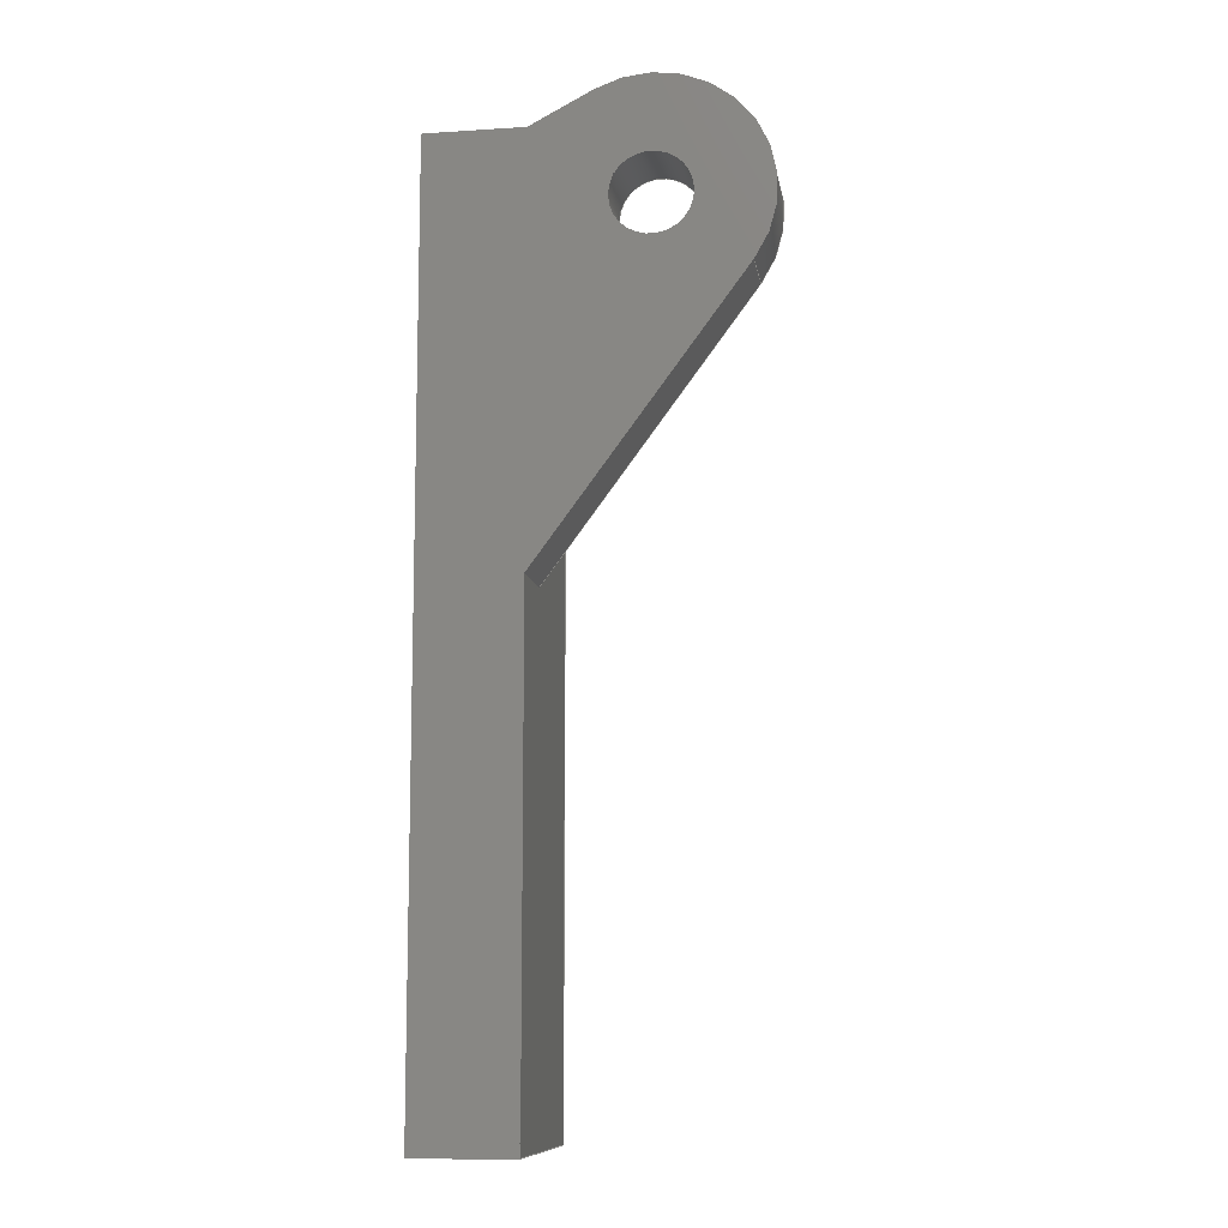
<metadata>
{"format":"step","ext":"step","renderer":"f3d","projection":"perspective","resolution":1024,"background":"white","views":[{"elev":-10.4,"azim":9.1,"up":"+Y"}]}
</metadata>
<code>
ISO-10303-21;
DATA;
#1=SHAPE_REPRESENTATION_RELATIONSHIP('','',#286,#2);
#2=ADVANCED_BREP_SHAPE_REPRESENTATION('',(#284),#459);
#3=CYLINDRICAL_SURFACE('',#300,0.0033);
#4=CYLINDRICAL_SURFACE('',#303,0.00115);
#5=CIRCLE('',#291,0.0033);
#6=CIRCLE('',#292,0.00115);
#7=CIRCLE('',#301,0.0033);
#8=CIRCLE('',#304,0.00115);
#9=ORIENTED_EDGE('',*,*,#83,.T.);
#10=ORIENTED_EDGE('',*,*,#84,.T.);
#11=ORIENTED_EDGE('',*,*,#85,.F.);
#12=ORIENTED_EDGE('',*,*,#86,.F.);
#13=ORIENTED_EDGE('',*,*,#85,.T.);
#14=ORIENTED_EDGE('',*,*,#87,.T.);
#15=ORIENTED_EDGE('',*,*,#88,.T.);
#16=ORIENTED_EDGE('',*,*,#89,.T.);
#17=ORIENTED_EDGE('',*,*,#90,.F.);
#18=ORIENTED_EDGE('',*,*,#91,.T.);
#19=ORIENTED_EDGE('',*,*,#92,.F.);
#20=ORIENTED_EDGE('',*,*,#93,.F.);
#21=ORIENTED_EDGE('',*,*,#92,.T.);
#22=ORIENTED_EDGE('',*,*,#94,.T.);
#23=ORIENTED_EDGE('',*,*,#95,.F.);
#24=ORIENTED_EDGE('',*,*,#96,.T.);
#25=ORIENTED_EDGE('',*,*,#97,.T.);
#26=ORIENTED_EDGE('',*,*,#98,.F.);
#27=ORIENTED_EDGE('',*,*,#99,.F.);
#28=ORIENTED_EDGE('',*,*,#100,.F.);
#29=ORIENTED_EDGE('',*,*,#101,.F.);
#30=ORIENTED_EDGE('',*,*,#102,.T.);
#31=ORIENTED_EDGE('',*,*,#103,.T.);
#32=ORIENTED_EDGE('',*,*,#95,.T.);
#33=ORIENTED_EDGE('',*,*,#104,.T.);
#34=ORIENTED_EDGE('',*,*,#83,.F.);
#35=ORIENTED_EDGE('',*,*,#86,.T.);
#36=ORIENTED_EDGE('',*,*,#93,.T.);
#37=ORIENTED_EDGE('',*,*,#99,.T.);
#38=ORIENTED_EDGE('',*,*,#105,.T.);
#39=ORIENTED_EDGE('',*,*,#101,.T.);
#40=ORIENTED_EDGE('',*,*,#106,.T.);
#41=ORIENTED_EDGE('',*,*,#107,.T.);
#42=ORIENTED_EDGE('',*,*,#89,.F.);
#43=ORIENTED_EDGE('',*,*,#108,.T.);
#44=ORIENTED_EDGE('',*,*,#106,.F.);
#45=ORIENTED_EDGE('',*,*,#109,.F.);
#46=ORIENTED_EDGE('',*,*,#110,.T.);
#47=ORIENTED_EDGE('',*,*,#111,.T.);
#48=ORIENTED_EDGE('',*,*,#107,.F.);
#49=ORIENTED_EDGE('',*,*,#111,.F.);
#50=ORIENTED_EDGE('',*,*,#112,.T.);
#51=ORIENTED_EDGE('',*,*,#90,.T.);
#52=ORIENTED_EDGE('',*,*,#108,.F.);
#53=ORIENTED_EDGE('',*,*,#88,.F.);
#54=ORIENTED_EDGE('',*,*,#113,.T.);
#55=ORIENTED_EDGE('',*,*,#109,.T.);
#56=ORIENTED_EDGE('',*,*,#110,.F.);
#57=ORIENTED_EDGE('',*,*,#113,.F.);
#58=ORIENTED_EDGE('',*,*,#87,.F.);
#59=ORIENTED_EDGE('',*,*,#84,.F.);
#60=ORIENTED_EDGE('',*,*,#104,.F.);
#61=ORIENTED_EDGE('',*,*,#94,.F.);
#62=ORIENTED_EDGE('',*,*,#91,.F.);
#63=ORIENTED_EDGE('',*,*,#112,.F.);
#64=ORIENTED_EDGE('',*,*,#97,.F.);
#65=ORIENTED_EDGE('',*,*,#114,.F.);
#66=ORIENTED_EDGE('',*,*,#115,.T.);
#67=ORIENTED_EDGE('',*,*,#116,.T.);
#68=ORIENTED_EDGE('',*,*,#98,.T.);
#69=ORIENTED_EDGE('',*,*,#116,.F.);
#70=ORIENTED_EDGE('',*,*,#117,.F.);
#71=ORIENTED_EDGE('',*,*,#105,.F.);
#72=ORIENTED_EDGE('',*,*,#118,.F.);
#73=ORIENTED_EDGE('',*,*,#100,.T.);
#74=ORIENTED_EDGE('',*,*,#96,.F.);
#75=ORIENTED_EDGE('',*,*,#103,.F.);
#76=ORIENTED_EDGE('',*,*,#119,.T.);
#77=ORIENTED_EDGE('',*,*,#114,.T.);
#78=ORIENTED_EDGE('',*,*,#118,.T.);
#79=ORIENTED_EDGE('',*,*,#115,.F.);
#80=ORIENTED_EDGE('',*,*,#119,.F.);
#81=ORIENTED_EDGE('',*,*,#102,.F.);
#82=ORIENTED_EDGE('',*,*,#117,.T.);
#83=EDGE_CURVE('',#120,#121,#145,.T.);
#84=EDGE_CURVE('',#121,#122,#146,.T.);
#85=EDGE_CURVE('',#123,#122,#147,.T.);
#86=EDGE_CURVE('',#120,#123,#148,.T.);
#87=EDGE_CURVE('',#122,#124,#149,.T.);
#88=EDGE_CURVE('',#124,#125,#150,.T.);
#89=EDGE_CURVE('',#125,#126,#151,.T.);
#90=EDGE_CURVE('',#127,#126,#152,.T.);
#91=EDGE_CURVE('',#127,#128,#153,.T.);
#92=EDGE_CURVE('',#129,#128,#154,.T.);
#93=EDGE_CURVE('',#123,#129,#155,.T.);
#94=EDGE_CURVE('',#128,#130,#156,.T.);
#95=EDGE_CURVE('',#131,#130,#157,.T.);
#96=EDGE_CURVE('',#131,#132,#158,.T.);
#97=EDGE_CURVE('',#132,#133,#5,.T.);
#98=EDGE_CURVE('',#134,#133,#159,.T.);
#99=EDGE_CURVE('',#129,#134,#160,.T.);
#100=EDGE_CURVE('',#135,#135,#6,.T.);
#101=EDGE_CURVE('',#136,#120,#161,.T.);
#102=EDGE_CURVE('',#136,#137,#162,.T.);
#103=EDGE_CURVE('',#137,#131,#163,.T.);
#104=EDGE_CURVE('',#130,#121,#164,.T.);
#105=EDGE_CURVE('',#134,#136,#165,.T.);
#106=EDGE_CURVE('',#138,#139,#166,.T.);
#107=EDGE_CURVE('',#139,#126,#167,.T.);
#108=EDGE_CURVE('',#125,#138,#168,.T.);
#109=EDGE_CURVE('',#140,#138,#169,.T.);
#110=EDGE_CURVE('',#140,#141,#170,.T.);
#111=EDGE_CURVE('',#141,#139,#171,.T.);
#112=EDGE_CURVE('',#141,#127,#172,.T.);
#113=EDGE_CURVE('',#124,#140,#173,.T.);
#114=EDGE_CURVE('',#142,#132,#174,.T.);
#115=EDGE_CURVE('',#142,#143,#7,.T.);
#116=EDGE_CURVE('',#143,#133,#175,.T.);
#117=EDGE_CURVE('',#136,#143,#176,.T.);
#118=EDGE_CURVE('',#144,#144,#8,.T.);
#119=EDGE_CURVE('',#137,#142,#177,.T.);
#120=VERTEX_POINT('',#383);
#121=VERTEX_POINT('',#384);
#122=VERTEX_POINT('',#386);
#123=VERTEX_POINT('',#388);
#124=VERTEX_POINT('',#392);
#125=VERTEX_POINT('',#394);
#126=VERTEX_POINT('',#396);
#127=VERTEX_POINT('',#398);
#128=VERTEX_POINT('',#400);
#129=VERTEX_POINT('',#402);
#130=VERTEX_POINT('',#406);
#131=VERTEX_POINT('',#408);
#132=VERTEX_POINT('',#410);
#133=VERTEX_POINT('',#412);
#134=VERTEX_POINT('',#414);
#135=VERTEX_POINT('',#417);
#136=VERTEX_POINT('',#420);
#137=VERTEX_POINT('',#422);
#138=VERTEX_POINT('',#429);
#139=VERTEX_POINT('',#430);
#140=VERTEX_POINT('',#435);
#141=VERTEX_POINT('',#437);
#142=VERTEX_POINT('',#446);
#143=VERTEX_POINT('',#448);
#144=VERTEX_POINT('',#454);
#145=LINE('',#382,#178);
#146=LINE('',#385,#179);
#147=LINE('',#387,#180);
#148=LINE('',#389,#181);
#149=LINE('',#391,#182);
#150=LINE('',#393,#183);
#151=LINE('',#395,#184);
#152=LINE('',#397,#185);
#153=LINE('',#399,#186);
#154=LINE('',#401,#187);
#155=LINE('',#403,#188);
#156=LINE('',#405,#189);
#157=LINE('',#407,#190);
#158=LINE('',#409,#191);
#159=LINE('',#413,#192);
#160=LINE('',#415,#193);
#161=LINE('',#419,#194);
#162=LINE('',#421,#195);
#163=LINE('',#423,#196);
#164=LINE('',#424,#197);
#165=LINE('',#426,#198);
#166=LINE('',#428,#199);
#167=LINE('',#431,#200);
#168=LINE('',#432,#201);
#169=LINE('',#434,#202);
#170=LINE('',#436,#203);
#171=LINE('',#438,#204);
#172=LINE('',#440,#205);
#173=LINE('',#442,#206);
#174=LINE('',#445,#207);
#175=LINE('',#449,#208);
#176=LINE('',#451,#209);
#177=LINE('',#456,#210);
#178=VECTOR('',#311,1);
#179=VECTOR('',#312,1);
#180=VECTOR('',#313,1);
#181=VECTOR('',#314,1);
#182=VECTOR('',#317,1);
#183=VECTOR('',#318,1);
#184=VECTOR('',#319,1);
#185=VECTOR('',#320,1);
#186=VECTOR('',#321,1);
#187=VECTOR('',#322,1);
#188=VECTOR('',#323,1);
#189=VECTOR('',#326,1);
#190=VECTOR('',#327,1);
#191=VECTOR('',#328,1);
#192=VECTOR('',#331,1);
#193=VECTOR('',#332,1);
#194=VECTOR('',#337,1);
#195=VECTOR('',#338,1);
#196=VECTOR('',#339,1);
#197=VECTOR('',#340,1);
#198=VECTOR('',#343,1);
#199=VECTOR('',#346,1);
#200=VECTOR('',#347,1);
#201=VECTOR('',#348,1);
#202=VECTOR('',#351,1);
#203=VECTOR('',#352,1);
#204=VECTOR('',#353,1);
#205=VECTOR('',#356,1);
#206=VECTOR('',#359,1);
#207=VECTOR('',#364,1);
#208=VECTOR('',#367,1);
#209=VECTOR('',#370,1);
#210=VECTOR('',#377,1);
#211=EDGE_LOOP('',(#9,#10,#11,#12));
#212=EDGE_LOOP('',(#13,#14,#15,#16,#17,#18,#19,#20));
#213=EDGE_LOOP('',(#21,#22,#23,#24,#25,#26,#27));
#214=EDGE_LOOP('',(#28));
#215=EDGE_LOOP('',(#29,#30,#31,#32,#33,#34));
#216=EDGE_LOOP('',(#35,#36,#37,#38,#39));
#217=EDGE_LOOP('',(#40,#41,#42,#43));
#218=EDGE_LOOP('',(#44,#45,#46,#47));
#219=EDGE_LOOP('',(#48,#49,#50,#51));
#220=EDGE_LOOP('',(#52,#53,#54,#55));
#221=EDGE_LOOP('',(#56,#57,#58,#59,#60,#61,#62,#63));
#222=EDGE_LOOP('',(#64,#65,#66,#67));
#223=EDGE_LOOP('',(#68,#69,#70,#71));
#224=EDGE_LOOP('',(#72));
#225=EDGE_LOOP('',(#73));
#226=EDGE_LOOP('',(#74,#75,#76,#77));
#227=EDGE_LOOP('',(#78));
#228=EDGE_LOOP('',(#79,#80,#81,#82));
#229=FACE_BOUND('',#211,.T.);
#230=FACE_BOUND('',#212,.T.);
#231=FACE_BOUND('',#213,.T.);
#232=FACE_BOUND('',#214,.T.);
#233=FACE_BOUND('',#215,.T.);
#234=FACE_BOUND('',#216,.T.);
#235=FACE_BOUND('',#217,.T.);
#236=FACE_BOUND('',#218,.T.);
#237=FACE_BOUND('',#219,.T.);
#238=FACE_BOUND('',#220,.T.);
#239=FACE_BOUND('',#221,.T.);
#240=FACE_BOUND('',#222,.T.);
#241=FACE_BOUND('',#223,.T.);
#242=FACE_BOUND('',#224,.T.);
#243=FACE_BOUND('',#225,.T.);
#244=FACE_BOUND('',#226,.T.);
#245=FACE_BOUND('',#227,.T.);
#246=FACE_BOUND('',#228,.T.);
#247=PLANE('',#288);
#248=PLANE('',#289);
#249=PLANE('',#290);
#250=PLANE('',#293);
#251=PLANE('',#294);
#252=PLANE('',#295);
#253=PLANE('',#296);
#254=PLANE('',#297);
#255=PLANE('',#298);
#256=PLANE('',#299);
#257=PLANE('',#302);
#258=PLANE('',#305);
#259=PLANE('',#306);
#260=ADVANCED_FACE('',(#229),#247,.F.);
#261=ADVANCED_FACE('',(#230),#248,.F.);
#262=ADVANCED_FACE('',(#231,#232),#249,.F.);
#263=ADVANCED_FACE('',(#233),#250,.F.);
#264=ADVANCED_FACE('',(#234),#251,.T.);
#265=ADVANCED_FACE('',(#235),#252,.F.);
#266=ADVANCED_FACE('',(#236),#253,.T.);
#267=ADVANCED_FACE('',(#237),#254,.T.);
#268=ADVANCED_FACE('',(#238),#255,.T.);
#269=ADVANCED_FACE('',(#239),#256,.F.);
#270=ADVANCED_FACE('',(#240),#3,.T.);
#271=ADVANCED_FACE('',(#241),#257,.F.);
#272=ADVANCED_FACE('',(#242,#243),#4,.F.);
#273=ADVANCED_FACE('',(#244),#258,.T.);
#274=ADVANCED_FACE('',(#245,#246),#259,.F.);
#275=CLOSED_SHELL('',(#260,#261,#262,#263,#264,#265,#266,#267,#268,#269,
#270,#271,#272,#273,#274));
#276=STYLED_ITEM('',(#277),#284);
#277=PRESENTATION_STYLE_ASSIGNMENT((#278));
#278=SURFACE_STYLE_USAGE(.BOTH.,#279);
#279=SURFACE_SIDE_STYLE('',(#280));
#280=SURFACE_STYLE_FILL_AREA(#281);
#281=FILL_AREA_STYLE('',(#282));
#282=FILL_AREA_STYLE_COLOUR('',#283);
#283=COLOUR_RGB('',0.9804,0.7137,0.003922);
#284=MANIFOLD_SOLID_BREP('PCB holder',#275);
#285=SHAPE_DEFINITION_REPRESENTATION(#464,#286);
#286=SHAPE_REPRESENTATION('PCB holder',(#287),#459);
#287=AXIS2_PLACEMENT_3D('',#380,#307,#308);
#288=AXIS2_PLACEMENT_3D('',#381,#309,#310);
#289=AXIS2_PLACEMENT_3D('',#390,#315,#316);
#290=AXIS2_PLACEMENT_3D('',#404,#324,#325);
#291=AXIS2_PLACEMENT_3D('',#411,#329,#330);
#292=AXIS2_PLACEMENT_3D('',#416,#333,#334);
#293=AXIS2_PLACEMENT_3D('',#418,#335,#336);
#294=AXIS2_PLACEMENT_3D('',#425,#341,#342);
#295=AXIS2_PLACEMENT_3D('',#427,#344,#345);
#296=AXIS2_PLACEMENT_3D('',#433,#349,#350);
#297=AXIS2_PLACEMENT_3D('',#439,#354,#355);
#298=AXIS2_PLACEMENT_3D('',#441,#357,#358);
#299=AXIS2_PLACEMENT_3D('',#443,#360,#361);
#300=AXIS2_PLACEMENT_3D('',#444,#362,#363);
#301=AXIS2_PLACEMENT_3D('',#447,#365,#366);
#302=AXIS2_PLACEMENT_3D('',#450,#368,#369);
#303=AXIS2_PLACEMENT_3D('',#452,#371,#372);
#304=AXIS2_PLACEMENT_3D('',#453,#373,#374);
#305=AXIS2_PLACEMENT_3D('',#455,#375,#376);
#306=AXIS2_PLACEMENT_3D('',#457,#378,#379);
#307=DIRECTION('',(0,0,1));
#308=DIRECTION('',(1,0,0));
#309=DIRECTION('',(4.543e-16,2.244e-19,1));
#310=DIRECTION('',(1,0,-4.543e-16));
#311=DIRECTION('',(0.0004938,-1,0));
#312=DIRECTION('',(-1,-0.0004938,4.543e-16));
#313=DIRECTION('',(0.0004938,-1,0));
#314=DIRECTION('',(-1,-0.0004938,4.543e-16));
#315=DIRECTION('',(1,0.0004938,0));
#316=DIRECTION('',(-0.0004938,1,0));
#317=DIRECTION('',(0,0,1));
#318=DIRECTION('',(-0.0004938,1,0));
#319=DIRECTION('',(0,0,1));
#320=DIRECTION('',(-0.0004938,1,0));
#321=DIRECTION('',(0,0,1));
#322=DIRECTION('',(0.0004938,-1,0));
#323=DIRECTION('',(0,0,1));
#324=DIRECTION('',(-1.514e-16,-7.479e-20,-1));
#325=DIRECTION('',(-1,0,1.514e-16));
#326=DIRECTION('',(1,0.0004938,-1.514e-16));
#327=DIRECTION('',(0.0004938,-1,0));
#328=DIRECTION('',(0.5948,0.8039,-9.014e-17));
#329=DIRECTION('',(1.514e-16,7.479e-20,1));
#330=DIRECTION('',(1,0,-1.514e-16));
#331=DIRECTION('',(0.8866,0.4625,-1.343e-16));
#332=DIRECTION('',(1,0.0004938,-1.514e-16));
#333=DIRECTION('',(1.514e-16,7.479e-20,1));
#334=DIRECTION('',(1,0,-1.514e-16));
#335=DIRECTION('',(-1,-0.0004938,0));
#336=DIRECTION('',(0.0004938,-1,0));
#337=DIRECTION('',(0,0,-1));
#338=DIRECTION('',(0.0004938,-1,0));
#339=DIRECTION('',(1.514e-16,7.479e-20,1));
#340=DIRECTION('',(0,0,-1));
#341=DIRECTION('',(-0.0004938,1,0));
#342=DIRECTION('',(-1,-0.0004938,0));
#343=DIRECTION('',(0,0,-1));
#344=DIRECTION('',(-0.0004938,1,0));
#345=DIRECTION('',(-1,-0.0004938,0));
#346=DIRECTION('',(0,0,1));
#347=DIRECTION('',(-1,-0.0004938,0));
#348=DIRECTION('',(1,0.0004938,-2.485e-16));
#349=DIRECTION('',(-1,-0.0004938,0));
#350=DIRECTION('',(0.0004938,-1,0));
#351=DIRECTION('',(-0.0004938,1,0));
#352=DIRECTION('',(0,0,1));
#353=DIRECTION('',(-0.0004938,1,0));
#354=DIRECTION('',(0,0,-1));
#355=DIRECTION('',(-1,0,0));
#356=DIRECTION('',(-1,-0.0004938,0));
#357=DIRECTION('',(2.485e-16,1.227e-19,1));
#358=DIRECTION('',(1,0,-2.485e-16));
#359=DIRECTION('',(1,0.0004938,-2.485e-16));
#360=DIRECTION('',(-0.0004938,1,0));
#361=DIRECTION('',(-1,-0.0004938,0));
#362=DIRECTION('',(1.514e-16,7.479e-20,1));
#363=DIRECTION('',(1,0,-1.514e-16));
#364=DIRECTION('',(1.514e-16,7.479e-20,1));
#365=DIRECTION('',(1.514e-16,7.479e-20,1));
#366=DIRECTION('',(1,0,-1.514e-16));
#367=DIRECTION('',(1.514e-16,7.479e-20,1));
#368=DIRECTION('',(0.4625,-0.8866,-6.998e-17));
#369=DIRECTION('',(0.8866,0.4625,0));
#370=DIRECTION('',(0.8866,0.4625,-1.343e-16));
#371=DIRECTION('',(1.514e-16,7.479e-20,1));
#372=DIRECTION('',(1,0,-1.514e-16));
#373=DIRECTION('',(1.514e-16,7.479e-20,1));
#374=DIRECTION('',(1,0,-1.514e-16));
#375=DIRECTION('',(0.8039,-0.5948,-1.217e-16));
#376=DIRECTION('',(0.5948,0.8039,0));
#377=DIRECTION('',(0.5948,0.8039,-9.014e-17));
#378=DIRECTION('',(1.514e-16,7.479e-20,1));
#379=DIRECTION('',(1,-1.133e-35,-1.514e-16));
#380=CARTESIAN_POINT('',(0,0,0));
#381=CARTESIAN_POINT('',(0.05645,0.0373,0.0016));
#382=CARTESIAN_POINT('',(0.05788,0.0373,0.0016));
#383=CARTESIAN_POINT('',(0.05788,0.0373,0.0016));
#384=CARTESIAN_POINT('',(0.0579,0.0108,0.0016));
#385=CARTESIAN_POINT('',(0.05647,0.0108,0.0016));
#386=CARTESIAN_POINT('',(0.05503,0.01079,0.0016));
#387=CARTESIAN_POINT('',(0.05502,0.03729,0.0016));
#388=CARTESIAN_POINT('',(0.05502,0.03729,0.0016));
#389=CARTESIAN_POINT('',(0.05645,0.0373,0.0016));
#390=CARTESIAN_POINT('',(0.05502,0.03729,0.0064));
#391=CARTESIAN_POINT('',(0.05503,0.01079,0.0026));
#392=CARTESIAN_POINT('',(0.05503,0.01079,0.0036));
#393=CARTESIAN_POINT('',(0.05503,0.01079,0.0036));
#394=CARTESIAN_POINT('',(0.05502,0.03579,0.0036));
#395=CARTESIAN_POINT('',(0.05502,0.03579,0.0064));
#396=CARTESIAN_POINT('',(0.05502,0.03579,0.0054));
#397=CARTESIAN_POINT('',(0.05503,0.01079,0.0054));
#398=CARTESIAN_POINT('',(0.05503,0.01079,0.0054));
#399=CARTESIAN_POINT('',(0.05503,0.01079,0.0064));
#400=CARTESIAN_POINT('',(0.05503,0.01079,0.0074));
#401=CARTESIAN_POINT('',(0.05502,0.03729,0.0074));
#402=CARTESIAN_POINT('',(0.05502,0.03729,0.0074));
#403=CARTESIAN_POINT('',(0.05502,0.03729,0.0064));
#404=CARTESIAN_POINT('',(0.05645,0.0373,0.0074));
#405=CARTESIAN_POINT('',(0.05647,0.0108,0.0074));
#406=CARTESIAN_POINT('',(0.0579,0.0108,0.0074));
#407=CARTESIAN_POINT('',(0.05788,0.0373,0.0074));
#408=CARTESIAN_POINT('',(0.05789,0.02529,0.0074));
#409=CARTESIAN_POINT('',(0.06086,0.02931,0.0074));
#410=CARTESIAN_POINT('',(0.06384,0.03333,0.0074));
#411=CARTESIAN_POINT('',(0.06119,0.0353,0.0074));
#412=CARTESIAN_POINT('',(0.05966,0.03822,0.0074));
#413=CARTESIAN_POINT('',(0.05877,0.03776,0.0074));
#414=CARTESIAN_POINT('',(0.05788,0.0373,0.0074));
#415=CARTESIAN_POINT('',(0.05645,0.0373,0.0074));
#416=CARTESIAN_POINT('',(0.06119,0.0353,0.0074));
#417=CARTESIAN_POINT('',(0.06234,0.0353,0.0074));
#418=CARTESIAN_POINT('',(0.05788,0.0373,0.0045));
#419=CARTESIAN_POINT('',(0.05788,0.0373,0.0045));
#420=CARTESIAN_POINT('',(0.05788,0.0373,0.0054));
#421=CARTESIAN_POINT('',(0.05788,0.0373,0.0054));
#422=CARTESIAN_POINT('',(0.05789,0.02529,0.0054));
#423=CARTESIAN_POINT('',(0.05789,0.02529,0.0054));
#424=CARTESIAN_POINT('',(0.0579,0.0108,0.0045));
#425=CARTESIAN_POINT('',(0.04666,0.03729,0.0045));
#426=CARTESIAN_POINT('',(0.05788,0.0373,0.0045));
#427=CARTESIAN_POINT('',(0.04666,0.03579,0.0045));
#428=CARTESIAN_POINT('',(0.05639,0.0358,0.0045));
#429=CARTESIAN_POINT('',(0.05639,0.0358,0.0036));
#430=CARTESIAN_POINT('',(0.05639,0.0358,0.0054));
#431=CARTESIAN_POINT('',(0.0557,0.03579,0.0054));
#432=CARTESIAN_POINT('',(0.0557,0.03579,0.0036));
#433=CARTESIAN_POINT('',(0.0564,0.0108,0.0045));
#434=CARTESIAN_POINT('',(0.0564,0.0108,0.0036));
#435=CARTESIAN_POINT('',(0.0564,0.0108,0.0036));
#436=CARTESIAN_POINT('',(0.0564,0.0108,0.0045));
#437=CARTESIAN_POINT('',(0.0564,0.0108,0.0054));
#438=CARTESIAN_POINT('',(0.0564,0.0108,0.0054));
#439=CARTESIAN_POINT('',(0.05572,0.01079,0.0054));
#440=CARTESIAN_POINT('',(0.05572,0.01079,0.0054));
#441=CARTESIAN_POINT('',(0.05572,0.01079,0.0036));
#442=CARTESIAN_POINT('',(0.05572,0.01079,0.0036));
#443=CARTESIAN_POINT('',(0.04667,0.01079,0.0045));
#444=CARTESIAN_POINT('',(0.06119,0.0353,0.0054));
#445=CARTESIAN_POINT('',(0.06384,0.03333,0.0054));
#446=CARTESIAN_POINT('',(0.06384,0.03333,0.0054));
#447=CARTESIAN_POINT('',(0.06119,0.0353,0.0054));
#448=CARTESIAN_POINT('',(0.05966,0.03822,0.0054));
#449=CARTESIAN_POINT('',(0.05966,0.03822,0.0054));
#450=CARTESIAN_POINT('',(0.05877,0.03776,0.0054));
#451=CARTESIAN_POINT('',(0.05877,0.03776,0.0054));
#452=CARTESIAN_POINT('',(0.06119,0.0353,0.0054));
#453=CARTESIAN_POINT('',(0.06119,0.0353,0.0054));
#454=CARTESIAN_POINT('',(0.06234,0.0353,0.0054));
#455=CARTESIAN_POINT('',(0.06086,0.02931,0.0054));
#456=CARTESIAN_POINT('',(0.06086,0.02931,0.0054));
#457=CARTESIAN_POINT('',(0.04705,0.02792,0.0054));
#458=MECHANICAL_DESIGN_GEOMETRIC_PRESENTATION_REPRESENTATION('',(#276),
#459);
#459=(
GEOMETRIC_REPRESENTATION_CONTEXT(3)
GLOBAL_UNCERTAINTY_ASSIGNED_CONTEXT((#460))
GLOBAL_UNIT_ASSIGNED_CONTEXT((#463,#462,#461))
REPRESENTATION_CONTEXT('PCB holder','TOP_LEVEL_ASSEMBLY_PART')
);
#460=UNCERTAINTY_MEASURE_WITH_UNIT(LENGTH_MEASURE(5e-06),#463,
'DISTANCE_ACCURACY_VALUE','Maximum Tolerance applied to model');
#461=(
NAMED_UNIT(*)
SI_UNIT($,.STERADIAN.)
SOLID_ANGLE_UNIT()
);
#462=(
NAMED_UNIT(*)
PLANE_ANGLE_UNIT()
SI_UNIT($,.RADIAN.)
);
#463=(
LENGTH_UNIT()
NAMED_UNIT(*)
SI_UNIT($,.METRE.)
);
#464=PRODUCT_DEFINITION_SHAPE('','',#465);
#465=PRODUCT_DEFINITION('','',#467,#466);
#466=PRODUCT_DEFINITION_CONTEXT('',#473,'design');
#467=PRODUCT_DEFINITION_FORMATION_WITH_SPECIFIED_SOURCE('','',#469,
 .NOT_KNOWN.);
#468=PRODUCT_RELATED_PRODUCT_CATEGORY('','',(#469));
#469=PRODUCT('PCB holder','PCB holder','PCB holder',(#471));
#470=PRODUCT_CATEGORY('','');
#471=PRODUCT_CONTEXT('',#473,'mechanical');
#472=APPLICATION_PROTOCOL_DEFINITION('international standard',
'ap242_managed_model_based_3d_engineering',2011,#473);
#473=APPLICATION_CONTEXT('managed model based 3d engineering');
ENDSEC;
END-ISO-10303-21;

</code>
